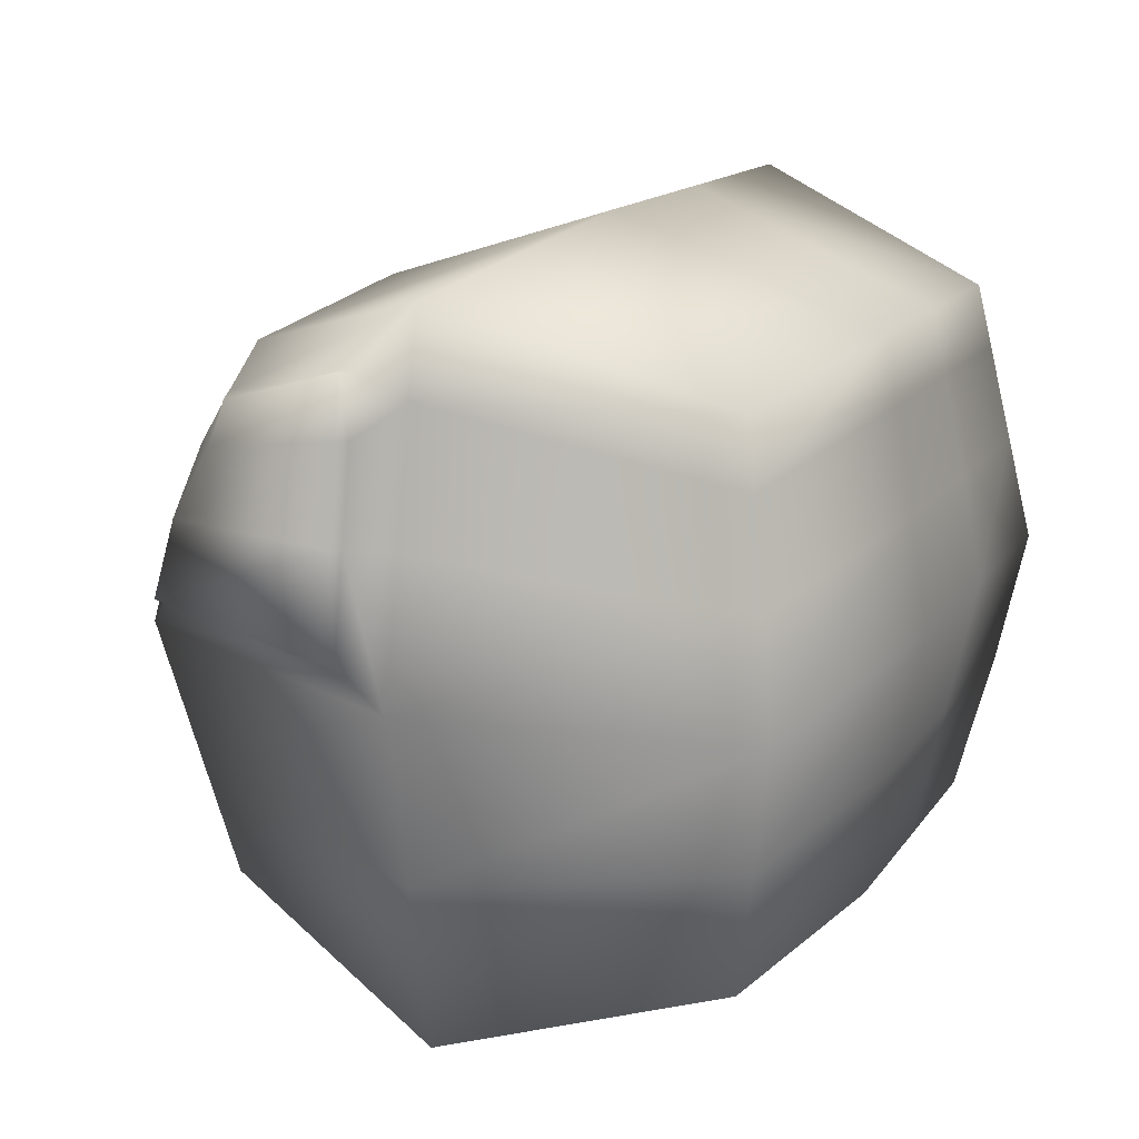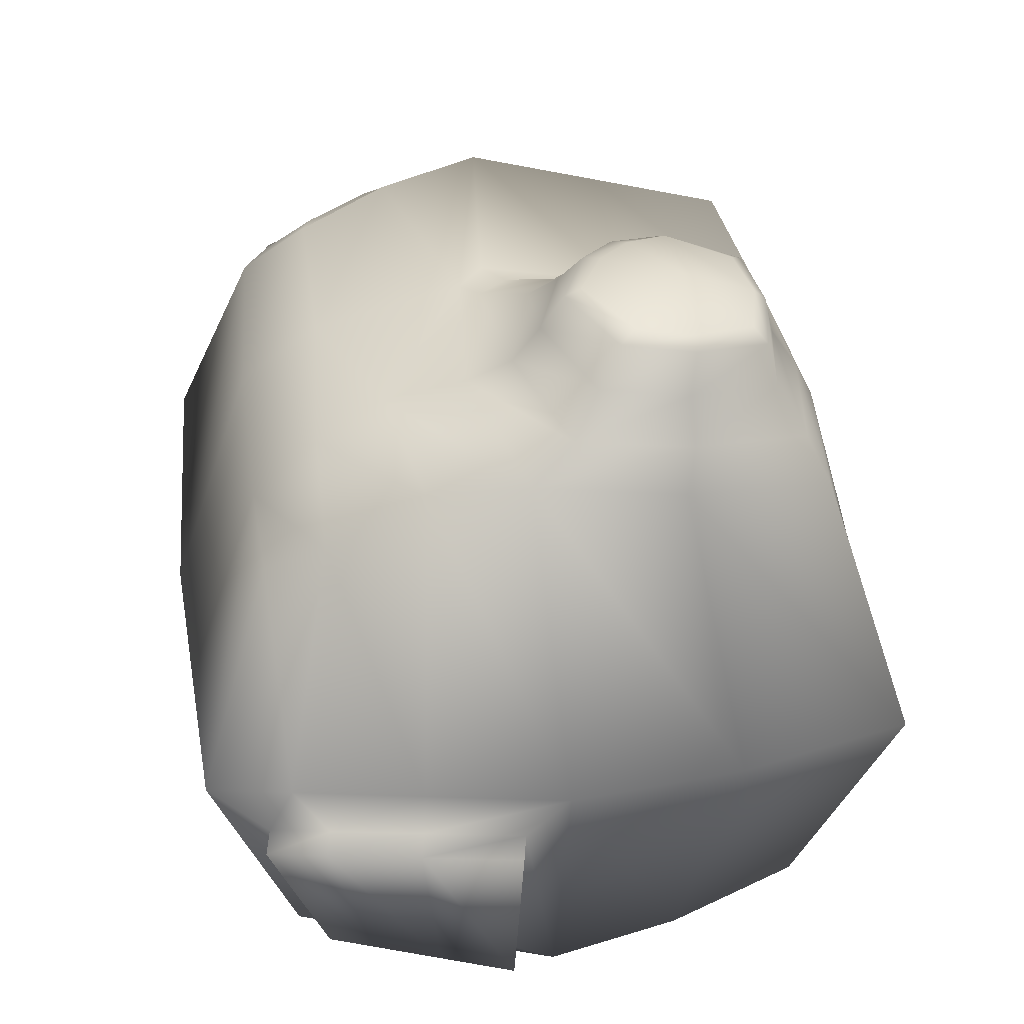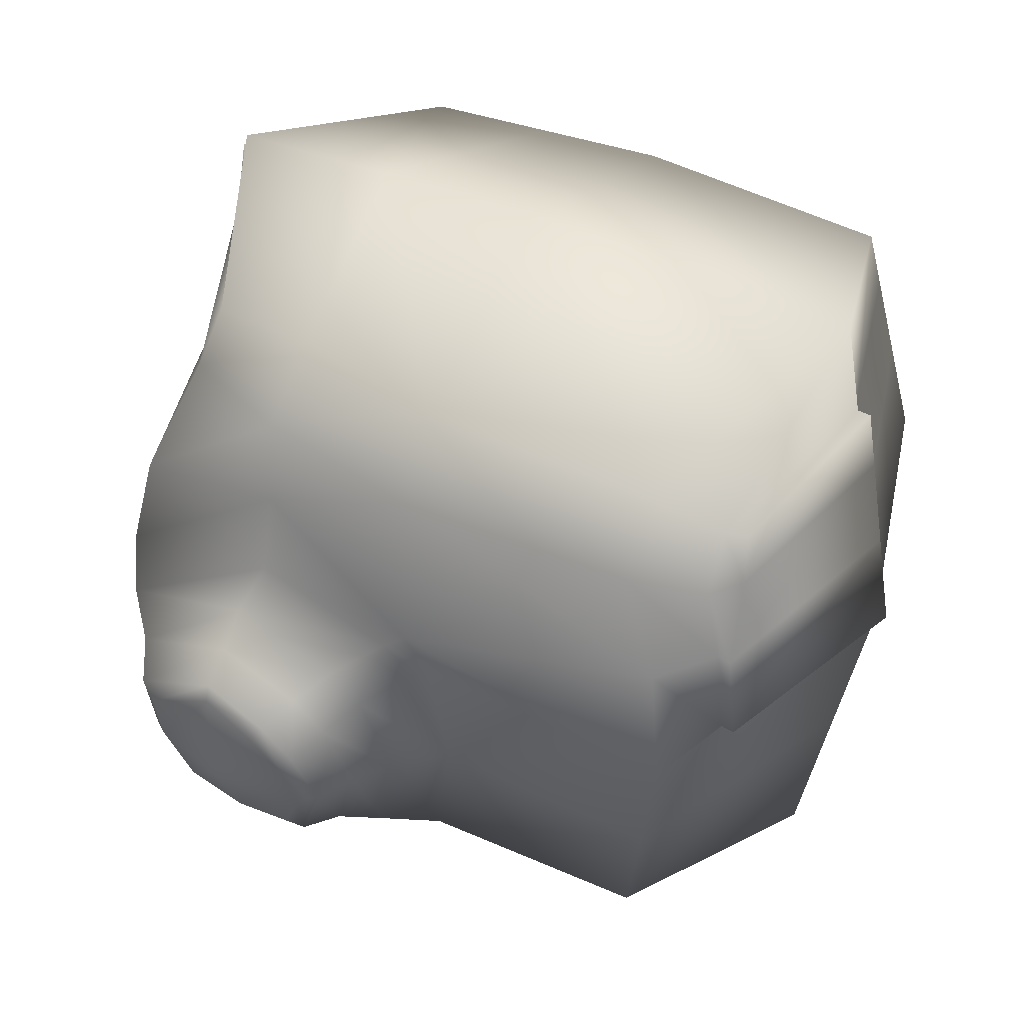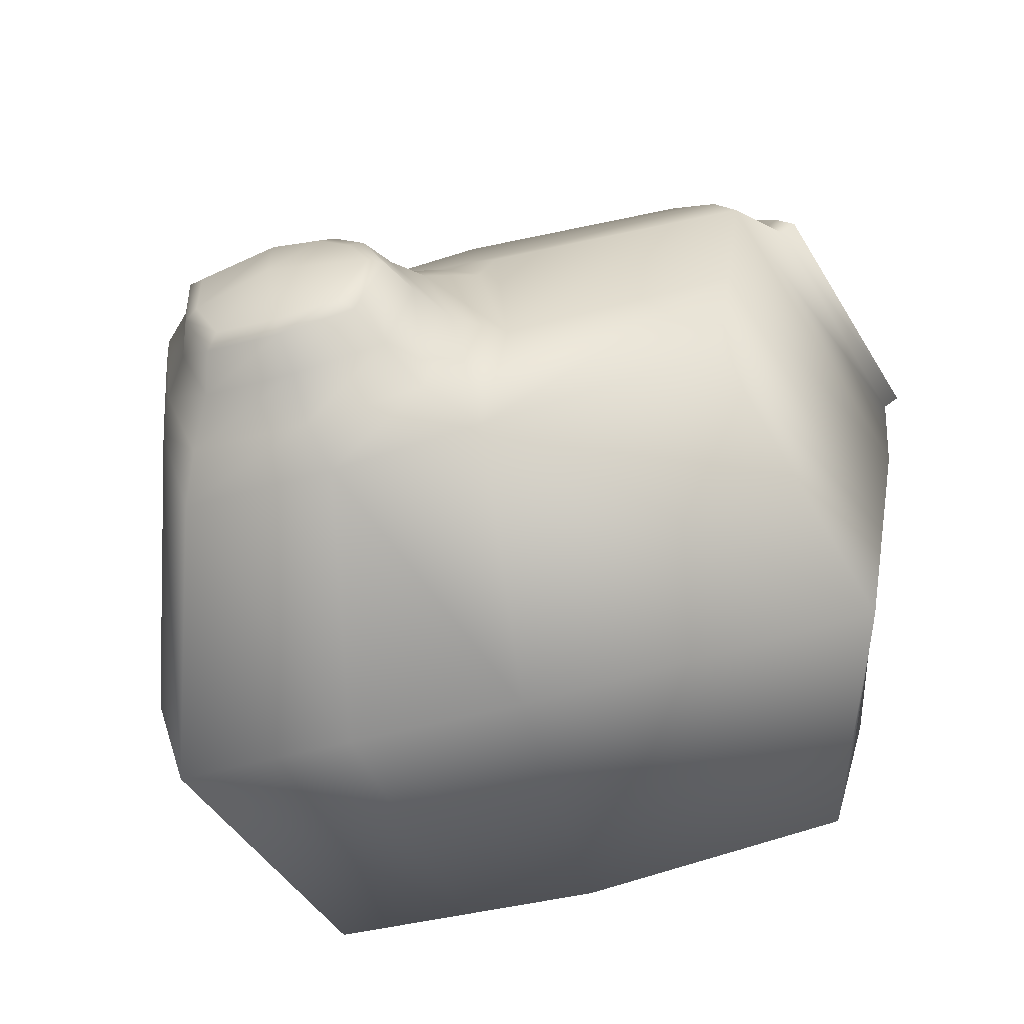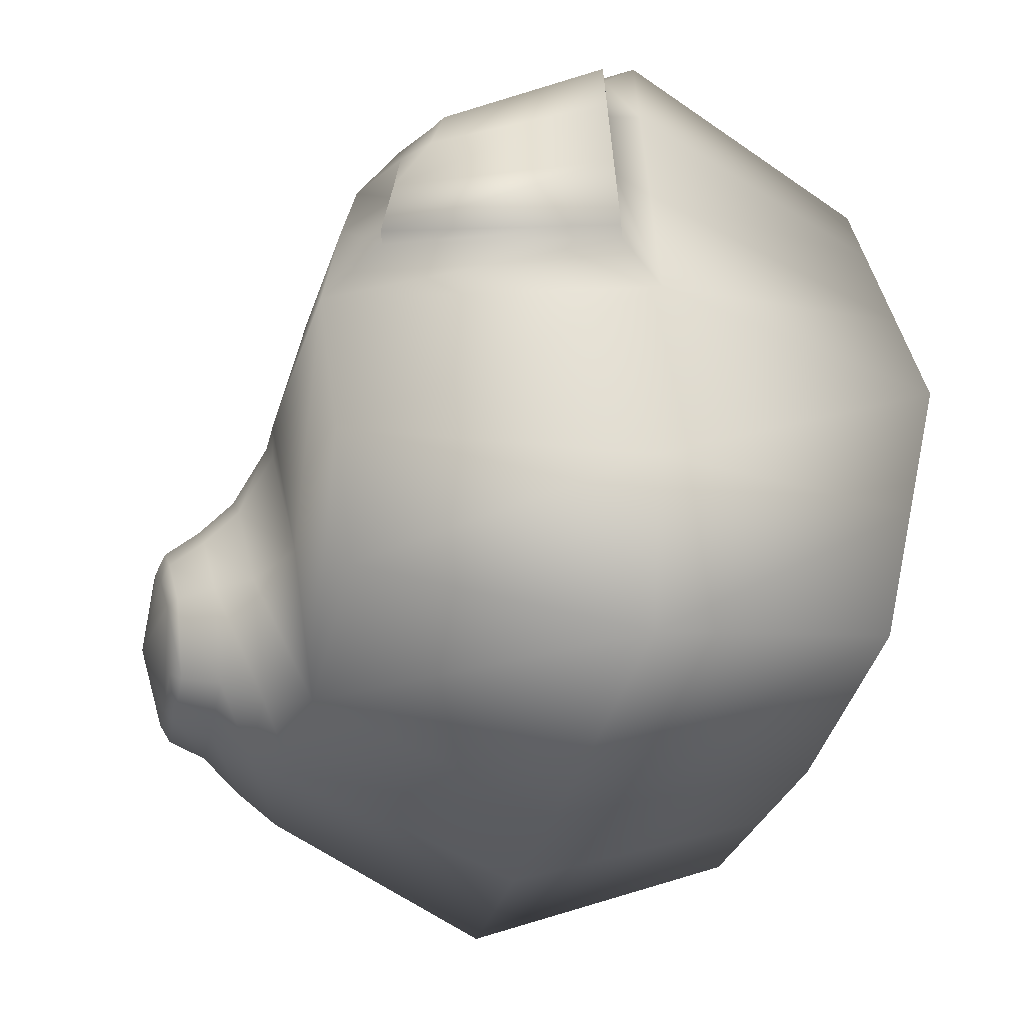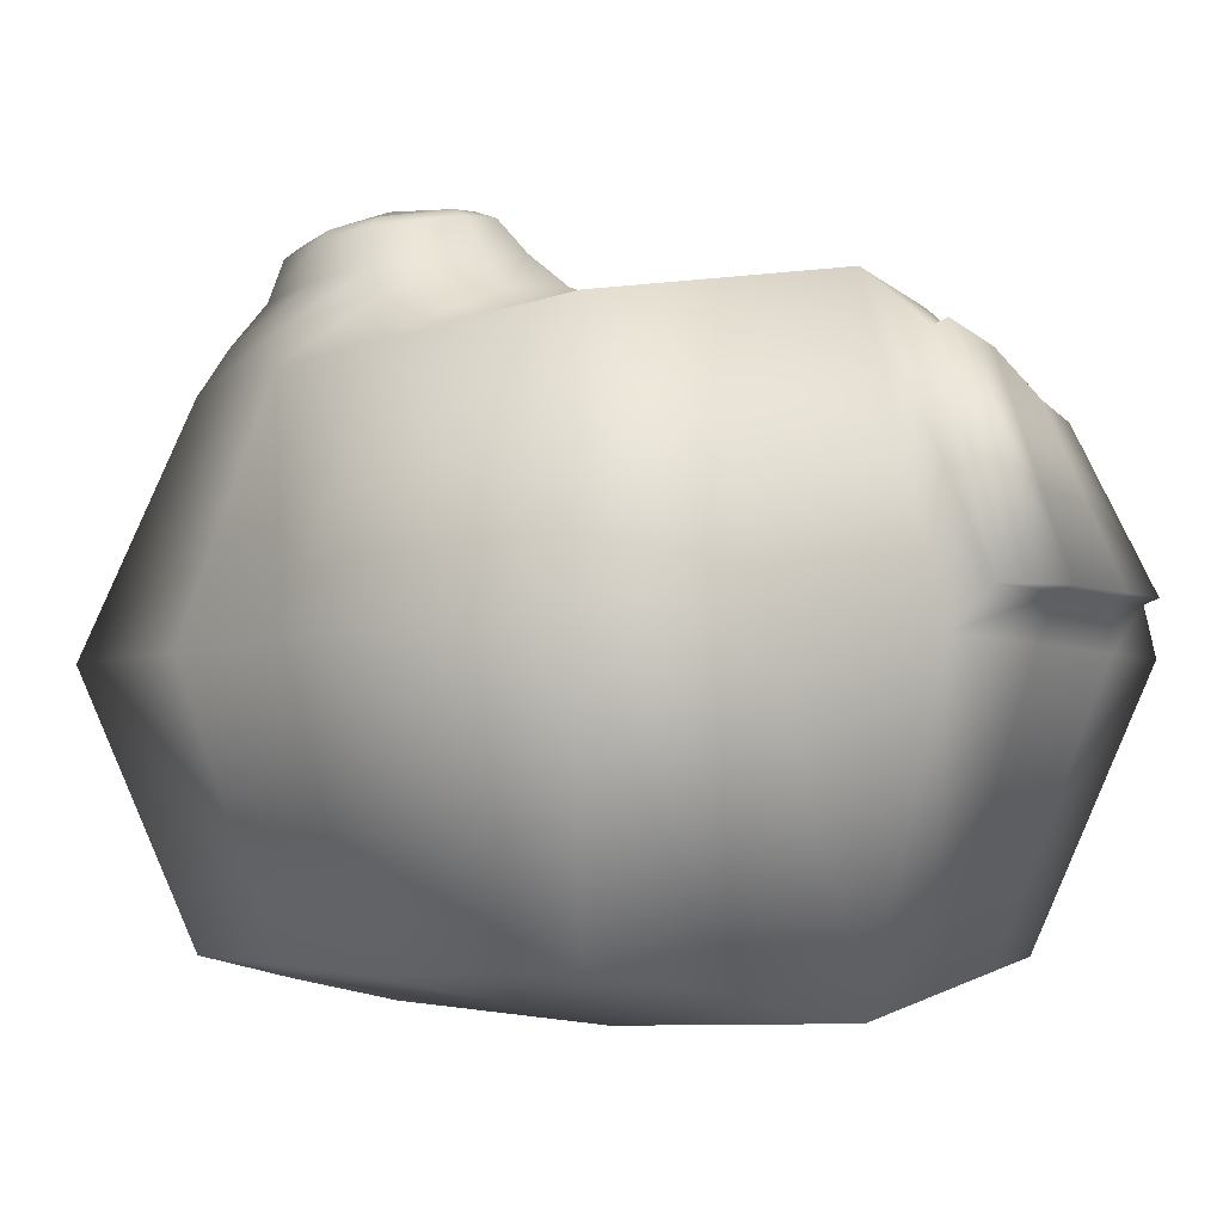
<metadata>
{"format":"obj","ext":"obj","renderer":"f3d","projection":"perspective","resolution":1024,"background":"white","views":[{"elev":19.2,"azim":-61.3,"up":"+Z"},{"elev":35.9,"azim":82.0,"up":"+Y"},{"elev":41.2,"azim":-150.6,"up":"+Z"},{"elev":-66.6,"azim":-164.9,"up":"+Z"},{"elev":-33.9,"azim":-104.1,"up":"+Z"},{"elev":-5.4,"azim":-131.5,"up":"+Y"}]}
</metadata>
<code>
o Cube_Cube.002
v -0.3815 0.07134 0.3815
v -0.4647 0.7571 0.3418
v -0.3815 0.07134 -0.3815
v -0.3815 0.8344 -0.3815
v 0.4405 0.1245 0.3327
v 0.3673 0.7284 0.3949
v 0.3815 0.07134 -0.3815
v 0.3273 0.9354 -0.3202
v -0.5458 0.5149 0.4163
v -0.4997 0.4529 -0.4997
v 0.4997 0.4529 -0.4997
v 0.5269 0.3909 0.4163
v -0.4522 0.000669 0
v -0.5128 0.8324 0.06378
v 0.4939 0.07336 0.06378
v 0.3749 0.9835 -0.06359
v 0.5887 0.3921 0.06304
v -0.6076 0.5137 0.06304
v 0 0.05545 -0.3974
v 0.06462 0.9469 -0.3312
v 0 0.05545 0.3974
v -0.0235 0.7899 0.4
v 0 0.4529 0.5205
v 0 0.4529 -0.5205
v 0 -0.01816 0
v -0.4997 0.4529 0.4997
v -0.3604 0.7842 0.3809
v 0.4997 0.4529 0.4997
v 0.3815 0.07134 0.3815
v 0.5923 0.4529 0
v -0.4522 0.9051 0
v 0.4522 0.000669 0
v -0.5923 0.4529 0
v 0.09236 1.002 -0.3169
v 0.1143 1.018 -0.2979
v 0.2912 1.011 -0.2906
v 0.3085 0.9928 -0.3078
v 0.3229 1.043 -0.1197
v 0.3476 1.032 -0.09667
v -0.04233 0.8246 -0.4036
v 0.02433 0.8867 -0.3725
v 0.3611 0.8726 -0.3584
v 0.3898 0.8077 -0.3898
v 0.4231 0.9346 -0.02393
v 0.4509 0.886 0.03687
v 0.1908 0.06339 0.3895
v 0.2499 0.4529 -0.5101
v 0.1908 0.06339 -0.3895
v 0.2104 0.7411 0.4006
v 0.2499 0.4529 0.5101
v 0.2261 -0.008747 0
v 0.196 0.9412 -0.3421
v 0.2197 0.9897 -0.00794
v 0.2028 1.015 -0.3106
v 0.2004 0.9975 -0.3287
v 0.22 1.037 -0.04102
v 0.2186 1.047 -0.06407
v 0.1927 0.8796 -0.3818
v 0.1737 0.8162 -0.4131
v 0.2012 0.9002 0.09336
v 0.2238 0.9429 0.03164
v -0.4169 0.8698 -0.1908
v 0.436 0.036 -0.1908
v -0.546 0.4529 -0.2499
v -0.4169 0.036 -0.1908
v 0.5651 0.4529 -0.2499
v 0 0.01864 -0.1987
v 0.3703 0.9595 -0.1919
v 0.02015 0.9714 -0.1974
v 0.3262 1.027 -0.2051
v 0.3472 1.013 -0.2022
v 0.04789 1.022 -0.2067
v 0.06982 1.035 -0.2088
v 0.4113 0.9036 -0.1912
v 0.4395 0.8468 -0.1765
v -0.08987 0.8695 -0.1825
v -0.02008 0.9189 -0.1983
v 0.2107 1.056 -0.207
v 0.2084 0.02732 -0.1947
v 0.05334 0.9897 -0.0974
v 0.09904 0.9946 -0.05116
v 0.0988 1.045 -0.1507
v 0.1456 1.05 -0.103
v 0.07906 1.037 -0.1295
v 0.1256 1.041 -0.08211
v 0.06032 0.9497 -0.01399
v 0.01548 0.9447 -0.059
v -0.01112 0.9123 0.04682
v -0.05523 0.9071 0.002592
v -0.0836 0.9136 0.03527
v -0.04383 0.9083 0.07306
v -0.5673 0.5222 0.4208
v -0.4938 0.745 0.3398
v -0.5343 0.8397 0.06834
v -0.6291 0.521 0.0676
v 0.5622 0.3789 0.4238
v 0.4759 0.1125 0.3402
v 0.6241 0.38 0.07055
v 0.5292 0.06135 0.07129
v -0.3983 0.05463 0.2913
v 0.5216 0.4529 0.3816
v -0.3603 0.8469 0.2846
v 0.3983 0.05463 0.2913
v -0.5216 0.4529 0.3816
v 0 0.03805 0.3035
v 0.5415 0.3912 0.3328
v -0.4664 0.8023 0.2681
v 0.4531 0.1124 0.2691
v -0.5604 0.5146 0.3328
v 0.3875 0.7682 0.3103
v 0.2195 0.8294 0.3073
v 0.1991 0.04634 0.2974
v -0.5027 0.7657 0.2767
v -0.5819 0.5219 0.3373
v 0.5769 0.3791 0.3403
v 0.4885 0.1004 0.2766
v -0.4241 0.877 0.1516
v 0.4241 0.02874 0.1516
v -0.5555 0.4529 0.1985
v -0.4916 0.8121 0.1706
v 0.4727 0.09367 0.1706
v -0.5831 0.5142 0.2034
v 0.4233 0.8655 0.1738
v -0.5131 0.8194 0.1752
v -0.6045 0.5215 0.2079
v 0.508 0.08166 0.1781
v -0.4241 0.02874 0.1516
v 0.5555 0.4529 0.1985
v 0 0.01108 0.1579
v 0.5642 0.3916 0.2034
v 0.1971 0.8772 0.211
v 0.2121 0.01991 0.1547
v 0.5995 0.3796 0.2109
v -0.03065 0.8642 0.2883
f 64 62 4 10
f 91 90 31 117
f 111 134 22 49
f 23 22 27 26
f 112 103 29 46
f 21 23 26 1
f 15 17 98 99
f 48 47 11 7
f 65 64 10 3
f 127 119 33 13
f 63 66 30 32
f 69 20 41 77
f 79 63 32 51
f 68 16 44 74
f 120 14 94 124
f 65 67 25 13
f 68 8 37 71
f 3 10 24 19
f 46 50 23 21
f 81 53 56 85
f 100 105 21 1
f 50 49 22 23
f 66 75 45 30
f 2 9 26 27
f 47 59 43 11
f 5 12 28 29
f 130 17 30 128
f 107 2 27 102
f 108 5 29 103
f 122 18 33 119
f 17 15 32 30
f 101 110 6 28
f 18 14 31 33
f 10 4 40 24
f 53 81 86 61
f 53 16 39 56
f 52 20 34 55
f 54 36 37 55
f 70 38 39 71
f 56 39 38 57
f 88 60 61 86
f 72 84 82 73
f 58 42 43 59
f 74 44 45 75
f 60 45 44 61
f 76 62 31 90 89
f 52 8 42 58
f 20 52 58 41
f 76 89 87 77
f 41 58 59 40
f 70 78 57 38
f 78 73 82 83 57
f 35 54 55 34
f 8 52 55 37
f 85 56 57 83
f 110 111 49 6
f 24 40 59 47
f 28 6 49 50
f 16 53 61 44
f 29 28 50 46
f 67 79 51 25
f 19 24 47 48
f 105 112 46 21
f 19 48 79 67
f 36 54 78 70
f 40 76 77 41
f 42 74 75 43
f 54 35 73 78
f 34 72 73 35
f 36 70 71 37
f 20 69 72 34
f 11 43 75 66
f 16 68 71 39
f 3 19 67 65
f 8 68 74 42
f 48 7 63 79
f 69 80 84 72
f 7 11 66 63
f 13 33 64 65
f 40 4 62 76
f 33 31 62 64
f 88 89 90 91
f 82 84 85 83
f 81 85 84 80
f 87 89 88 86
f 86 81 80 87
f 80 69 77 87
f 125 124 94 95
f 9 2 93 92
f 109 9 92 114
f 14 18 95 94
f 116 115 96 97
f 12 5 97 96
f 121 15 99 126
f 106 12 96 115
f 130 106 115 133
f 5 108 116 97
f 126 133 115 116
f 122 109 114 125
f 92 93 113 114
f 129 132 112 105
f 123 131 111 110
f 128 123 110 101
f 9 109 104 26
f 121 108 103 118
f 120 107 102 117
f 12 106 101 28
f 127 129 105 100
f 2 107 113 93
f 1 26 104 100
f 132 118 103 112
f 51 32 118 132
f 13 25 129 127
f 14 120 117 31
f 15 121 118 32
f 30 45 123 128
f 45 60 131 123
f 25 51 132 129
f 18 122 125 95
f 99 98 133 126
f 17 130 133 98
f 108 121 126 116
f 114 113 124 125
f 109 122 119 104
f 106 130 128 101
f 107 120 124 113
f 100 104 119 127
f 60 88 91 131
f 134 91 117 102
f 131 91 134 111
f 22 134 102 27

</code>
